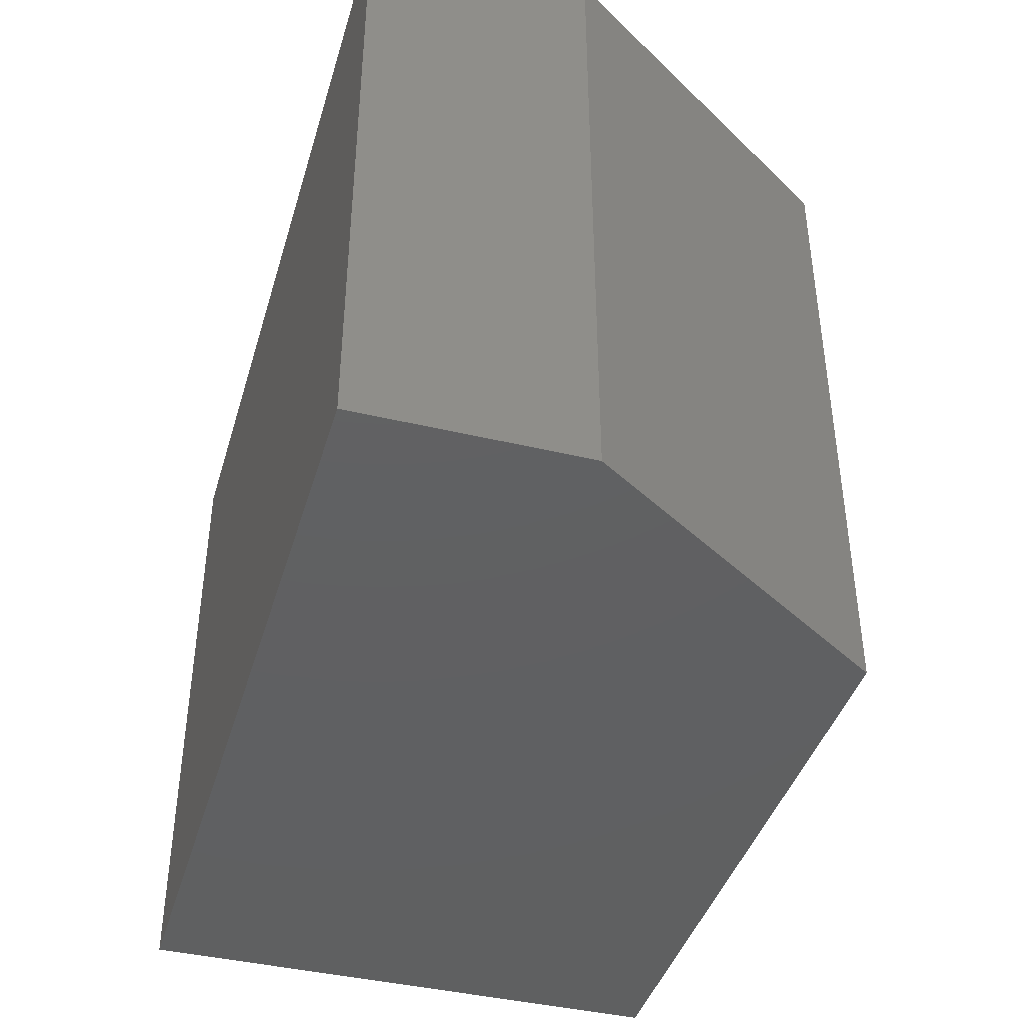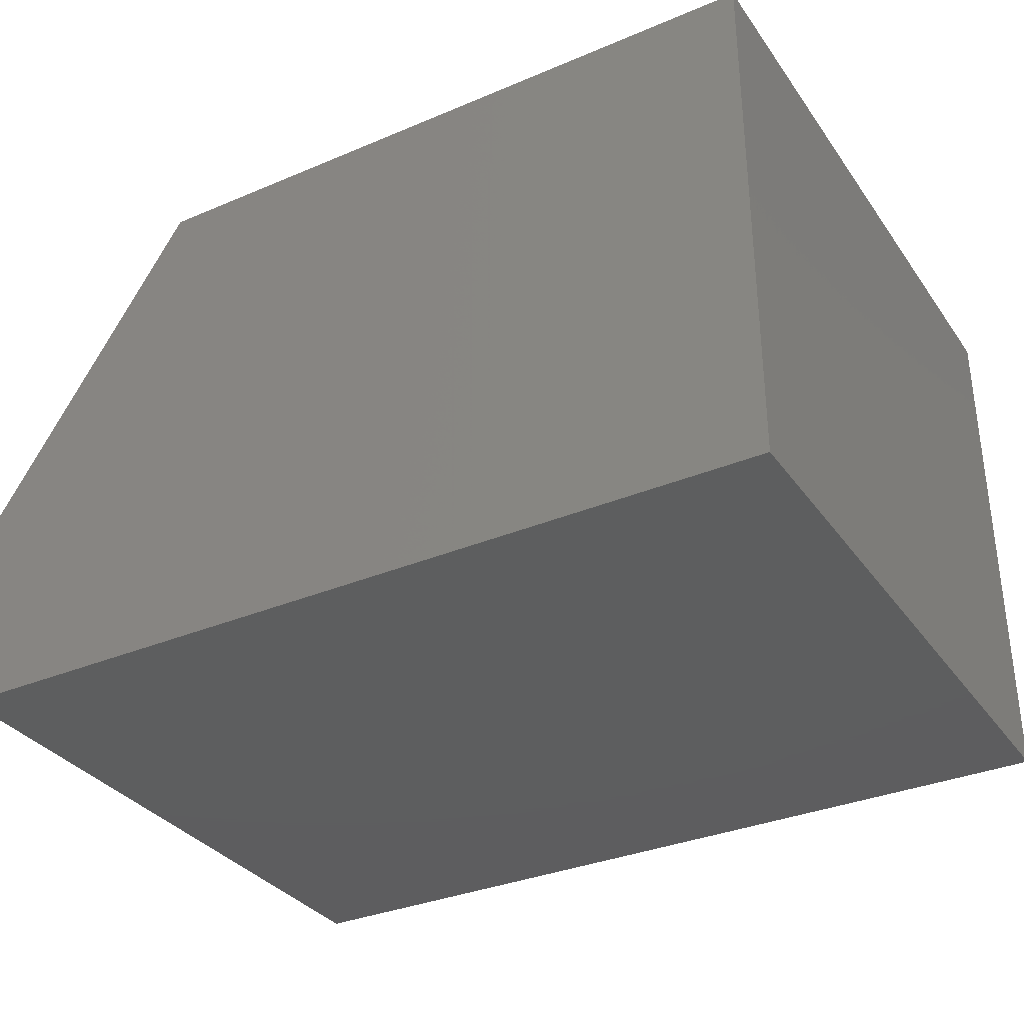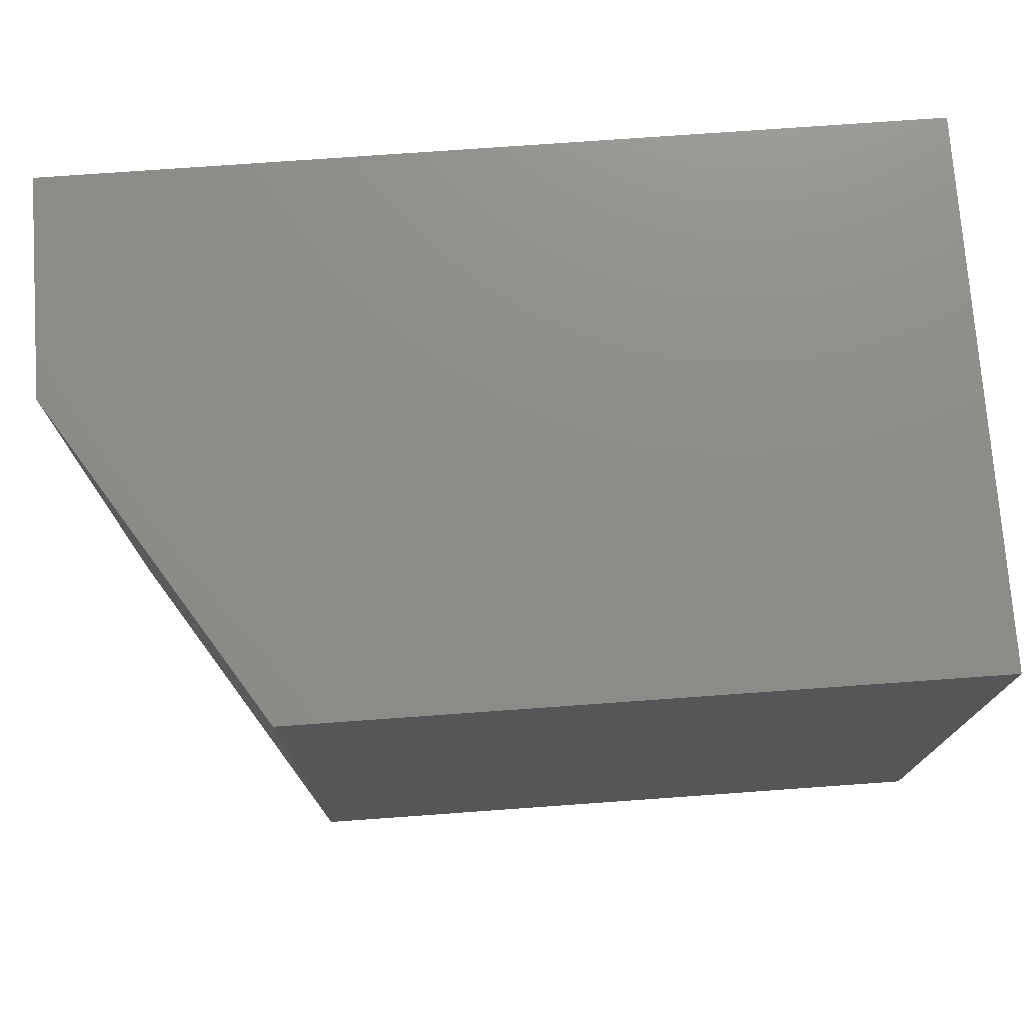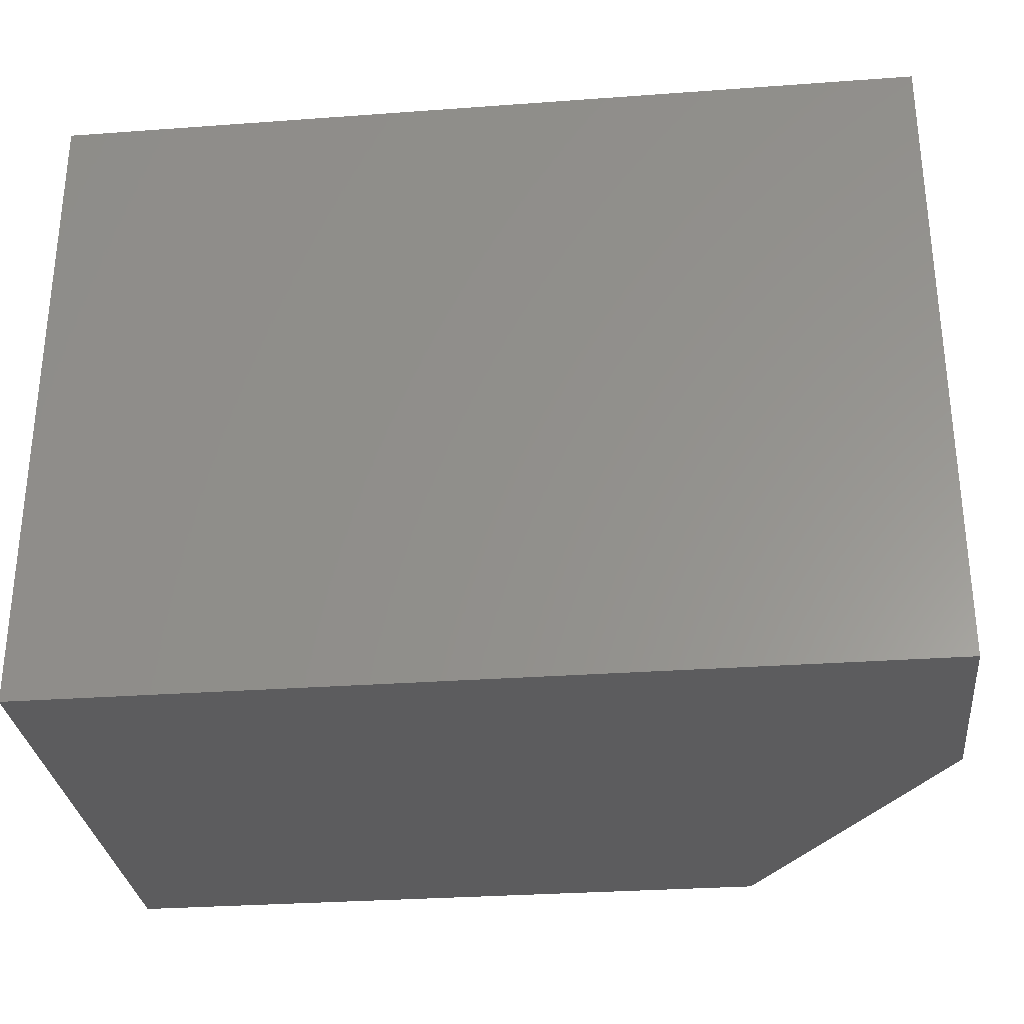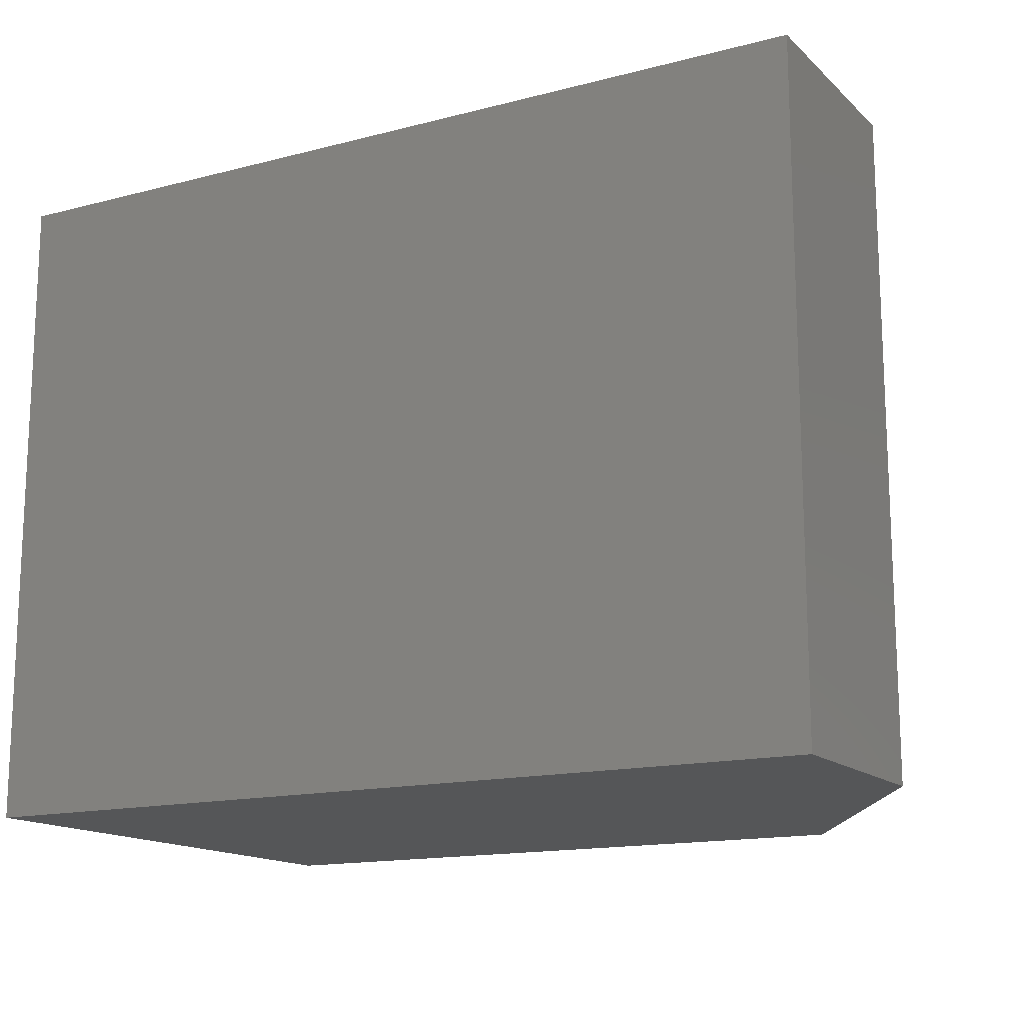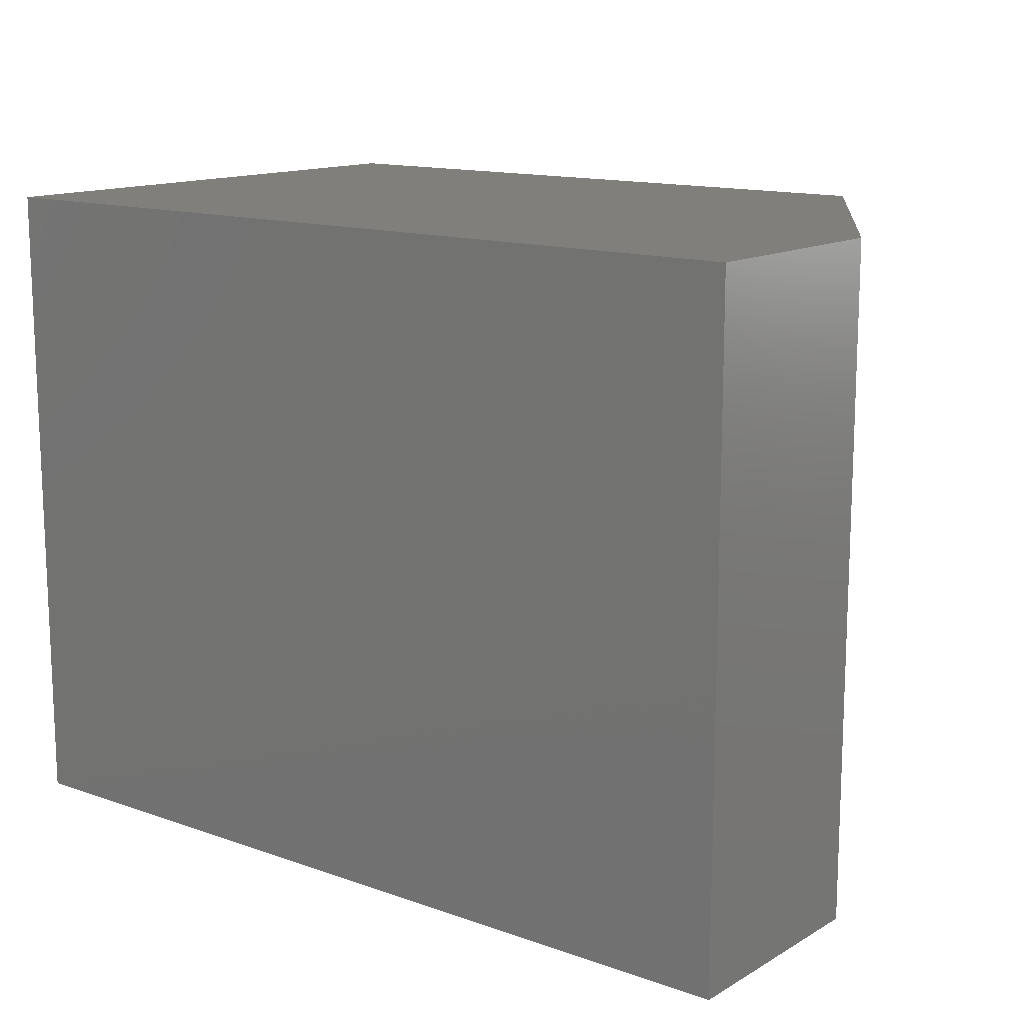
<metadata>
{"format":"stl","ext":"stl","renderer":"f3d","projection":"perspective","resolution":1024,"background":"white","views":[{"elev":-41.5,"azim":-106.1,"up":"+Y"},{"elev":-33.4,"azim":30.0,"up":"+Z"},{"elev":74.7,"azim":-4.1,"up":"+Y"},{"elev":-30.1,"azim":-173.9,"up":"+Y"},{"elev":-14.9,"azim":-150.8,"up":"+Y"},{"elev":13.7,"azim":-141.7,"up":"+Y"}]}
</metadata>
<code>
# stl→obj: 10 verts, 16 faces
v -0.5469 -0.75 -0.5156
v 0.4531 -0.75 -0.5156
v -0.5469 -0.75 -0.2618
v 0.4531 -0.75 0.1054
v -0.3125 -0.75 0.1054
v -0.3125 9.497e-17 0.1054
v 0.4531 1.8e-16 0.1054
v -0.5469 2.818e-17 -0.2618
v 0.4531 1.11e-16 -0.5156
v -0.5469 0 -0.5156
f 1 2 3
f 3 2 4
f 3 4 5
f 6 7 8
f 8 7 9
f 8 9 10
f 8 10 3
f 3 10 1
f 4 7 5
f 5 7 6
f 5 6 3
f 3 6 8
f 9 7 2
f 2 7 4
f 1 10 2
f 2 10 9

</code>
